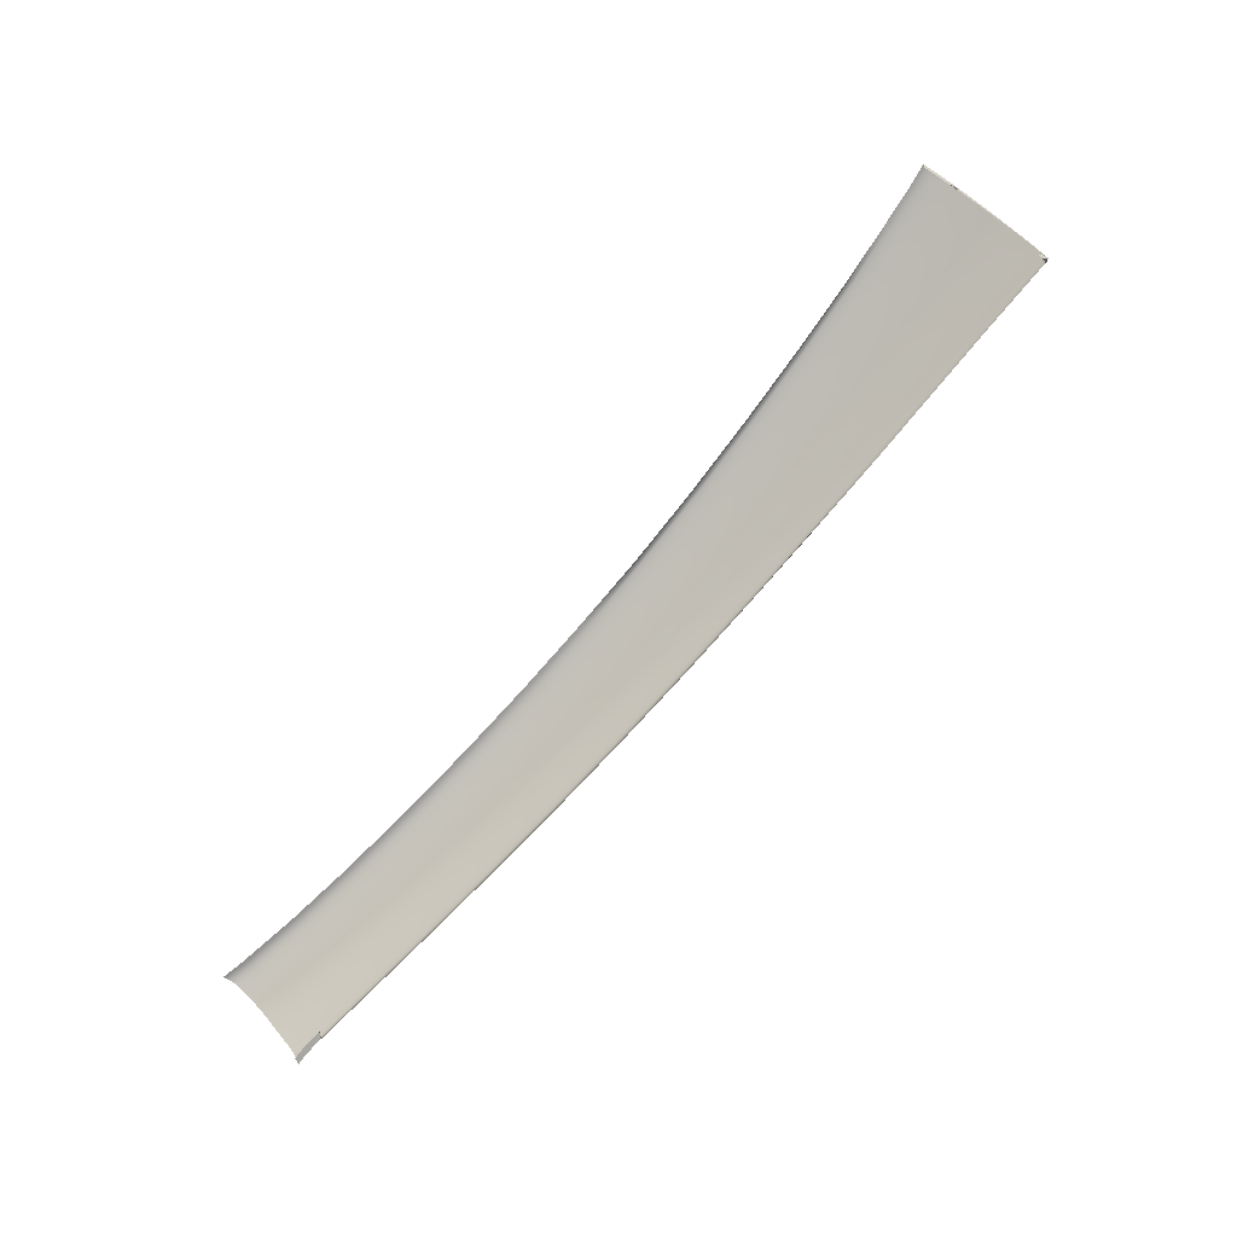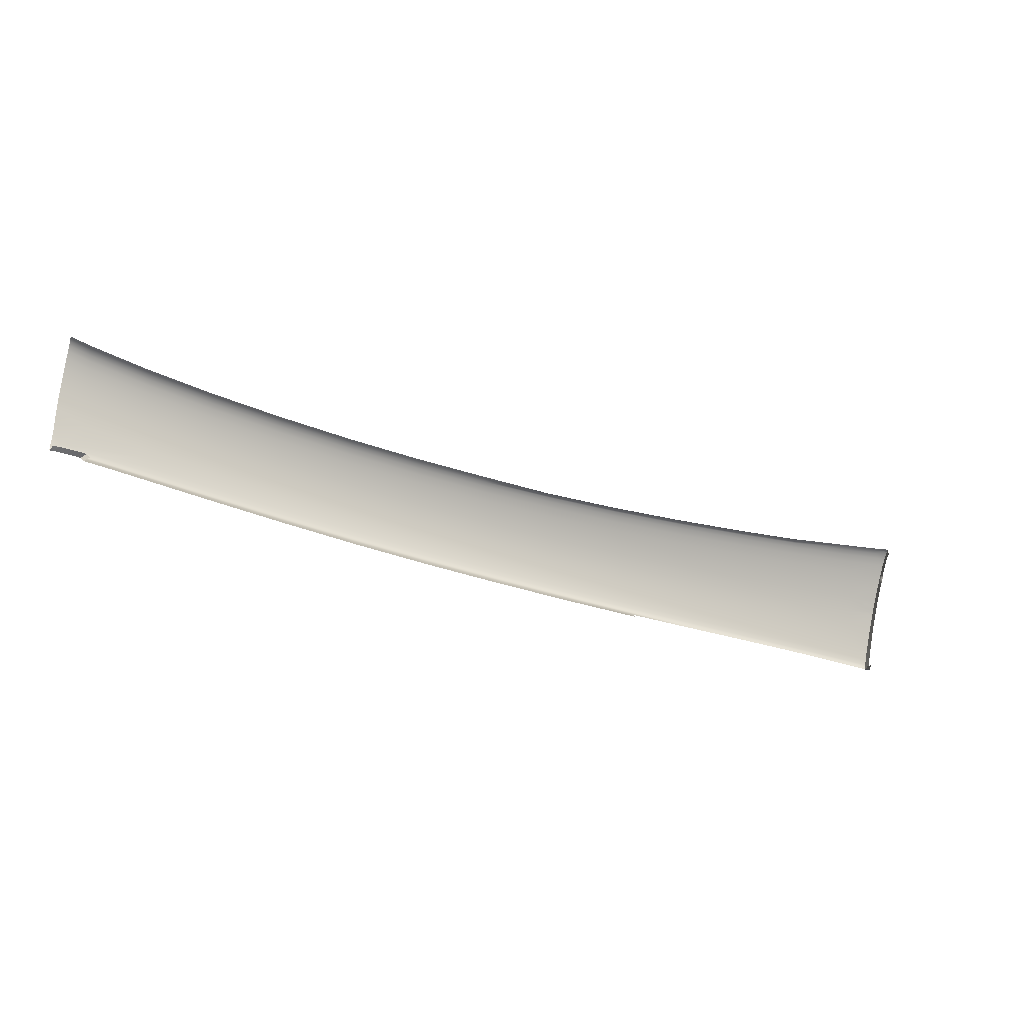
<metadata>
{"format":"obj","ext":"obj","renderer":"f3d","projection":"perspective","resolution":1024,"background":"white","views":[{"elev":-65.2,"azim":10.7,"up":"+Z"},{"elev":-59.6,"azim":-60.6,"up":"+Z"}]}
</metadata>
<code>
v  48.1 107.1 79.59
v  48.09 106.5 79.66
v  48.1 107.1 79.59
v  91.44 74.86 94.56
v  86.43 78.97 93.23
v  90.59 74.54 95.12
v  85.65 78.66 93.77
v  96.18 70.85 95.8
v  95.26 70.51 96.39
v  97.02 71.13 95.2
v  92.21 75.11 93.99
v  87.12 79.21 92.68
v  104 64.12 97.74
v  100.4 67.2 96.88
v  102.9 63.72 98.4
v  99.45 66.83 97.51
v  101.3 67.5 96.26
v  104.9 64.45 97.08
v  102.1 67.73 95.67
v  105.8 64.71 96.47
v  102.7 67.89 95.19
v  106.4 64.89 95.97
v  98.29 71.47 94.19
v  97.73 71.33 94.65
v  87.71 79.38 92.18
v  92.86 75.29 93.47
v  88.17 79.49 91.75
v  93.36 75.42 93.03
v  70.97 90.55 89.06
v  65.69 94.15 87.65
v  70.37 90.22 89.62
v  65.13 93.8 88.23
v  76.19 86.82 90.47
v  75.53 86.5 91.02
v  76.77 87.07 89.93
v  71.51 90.81 88.5
v  66.2 94.43 87.06
v  81.34 82.96 91.87
v  80.62 82.65 92.41
v  81.98 83.2 91.33
v  82.93 83.48 90.41
v  82.51 83.37 90.83
v  77.64 87.36 89.01
v  77.26 87.24 89.43
v  72.32 91.13 87.55
v  66.97 94.78 86.07
v  71.96 91 87.98
v  66.63 94.64 86.52
v  45.35 105.7 83.4
v  49.76 103.3 84.37
v  45.95 106.1 82.7
v  50.3 103.7 83.71
v  55.17 100.8 84.91
v  54.65 100.5 85.55
v  50.86 104 83.04
v  55.66 101.2 84.27
v  46.65 106.4 82.01
v  60.36 97.62 86.24
v  59.83 97.26 86.85
v  60.84 97.92 85.63
v  61.59 98.3 84.59
v  61.26 98.15 85.07
v  56.11 101.4 83.68
v  56.49 101.5 83.19
v  47.5 106.5 81.42
v  48.29 106.5 80.95
v  51.44 104.2 82.44
v  48.8 106.5 80.63
v  51.95 104.3 81.95
v  46.57 107.9 79.99
v  98.98 62.03 100.2
v  101.4 59.62 100.9
v  99.84 62.34 99.94
v  102.2 60.01 100.6
v  98.43 66.39 98.08
v  101.9 63.25 99
v  94.3 70.1 96.94
v  97.43 65.94 98.58
v  93.35 69.67 97.41
v  100.8 62.77 99.52
v  89.69 74.15 95.65
v  84.81 78.28 94.28
v  88.79 73.73 96.11
v  83.96 77.87 94.73
v  87.94 73.35 96.47
v  83.15 77.49 95.1
v  87.18 73.05 96.72
v  82.43 77.19 95.35
v  92.46 69.28 97.79
v  91.66 68.99 98.05
v  96.5 65.54 98.97
v  95.67 65.23 99.24
v  79.85 82.27 92.92
v  74.82 86.11 91.53
v  79.06 81.85 93.36
v  74.09 85.69 91.99
v  69.71 89.81 90.15
v  64.53 93.38 88.78
v  69.04 89.38 90.62
v  63.92 92.94 89.26
v  68.4 88.97 91
v  63.33 92.52 89.64
v  67.81 88.63 91.26
v  62.78 92.17 89.91
v  73.39 85.29 92.36
v  72.76 84.96 92.61
v  78.3 81.46 93.73
v  77.62 81.15 93.98
v  59.27 96.83 87.42
v  54.11 100 86.13
v  58.71 96.38 87.91
v  53.58 99.58 86.63
v  44.81 105.3 84.01
v  49.23 102.9 84.97
v  48.73 102.4 85.48
v  44.32 104.9 84.53
v  48.25 102 85.88
v  43.87 104.4 84.93
v  47.82 101.7 86.16
v  43.47 104.1 85.2
v  53.08 99.16 87.02
v  52.61 98.8 87.3
v  58.16 95.95 88.3
v  57.66 95.6 88.57
v  107 64.78 94.84
v  107.2 64.62 94.88
v  107.2 64.59 94.81
v  107 64.63 94.62
v  107.1 64.51 94.65
v  94.05 75.44 92.24
v  88.75 79.46 90.7
v  93.95 75.49 92.31
v  88.75 79.52 90.88
v  67.68 94.52 84.69
v  72.98 90.91 86.15
v  67.73 94.41 84.51
v  73.01 90.82 85.97
v  67.63 94.62 84.86
v  72.94 91.01 86.33
v  78.24 87.26 87.79
v  78.25 87.17 87.6
v  78.27 87.09 87.41
v  67.51 94.8 85.19
v  72.86 91.16 86.68
v  67.57 94.72 85.03
v  72.9 91.09 86.51
v  78.18 87.39 88.14
v  78.21 87.33 87.97
v  83.5 83.45 89.37
v  83.48 83.51 89.55
v  83.51 83.38 89.19
v  88.74 79.39 90.51
v  83.51 83.31 88.99
v  88.72 79.31 90.32
v  83.5 83.22 88.8
v  88.7 79.22 90.11
v  49.73 105.9 79.7
v  53.07 103.9 80.65
v  49.85 105.8 79.54
v  53.17 103.7 80.48
v  49.61 106.1 79.86
v  52.96 104 80.81
v  57.3 101.3 82.01
v  57.39 101.2 81.85
v  57.48 101 81.68
v  49.39 106.3 80.15
v  52.76 104.2 81.11
v  49.5 106.2 80.01
v  52.86 104.1 80.96
v  57.13 101.5 82.32
v  57.22 101.4 82.17
v  62.16 98.3 83.71
v  62.23 98.22 83.56
v  62.3 98.11 83.39
v  62.38 97.99 83.22
v  62.45 97.87 83.05
v  107 64.4 96.08
v  106.8 64.99 95.62
v  107.1 64.52 95.88
v  107 65.02 95.37
v  107.4 64.74 95.44
v  107.1 64.98 95.2
v  107.4 64.75 95.32
v  107.4 64.75 95.25
v  107.4 64.73 95.18
v  103.3 68 94.61
v  102.7 68.51 94.31
v  98.84 71.57 93.63
v  98.08 72.22 93.25
v  88.72 79.56 91.04
v  93.87 75.51 92.48
v  88.64 79.58 91.22
v  93.69 75.49 92.71
v  88.47 79.56 91.45
v  98.64 71.55 93.86
v  103.1 67.98 94.85
v  83.45 83.55 89.7
v  78.14 87.43 88.3
v  83.36 83.56 89.88
v  78.05 87.45 88.47
v  67.45 94.85 85.34
v  72.8 91.2 86.83
v  67.35 94.88 85.51
v  72.71 91.22 87
v  72.56 91.2 87.23
v  67.2 94.86 85.75
v  77.89 87.43 88.7
v  83.2 83.54 90.11
v  62.08 98.37 83.86
v  57.04 101.6 82.46
v  56.92 101.6 82.62
v  61.98 98.4 84.03
v  49.28 106.4 80.27
v  52.66 104.3 81.24
v  49.11 106.5 80.42
v  52.52 104.4 81.39
v  52.3 104.4 81.62
v  56.75 101.6 82.85
v  61.82 98.38 84.26
v  47.35 107.6 79.53
v  47.47 107.5 79.4
v  48.15 107 79.42
v  46.35 108.3 79.07
v  48.26 106.8 79.06
v  48.21 106.9 79.24
v  47.02 107.8 79.79
v  46.06 108.5 79.37
v  45.54 108 80.35
v  47.24 107.7 79.65
v  46.25 108.4 79.21
v  46.18 108.5 79.02
v  98.3 61.88 100.3
v  100.7 59.46 101.1
v  100.1 59.43 101.1
v  97.74 61.85 100.4
v  99.62 59.5 101
v  97.27 61.91 100.3
v  99.18 59.62 100.9
v  96.85 62.01 100.2
v  94.01 65.1 99.29
v  93.59 65.18 98.98
v  94.47 65.05 99.36
v  90.5 68.79 98.16
v  90.06 68.82 98.09
v  89.65 68.89 97.78
v  95.01 65.08 99.36
v  91.03 68.83 98.16
v  86.56 72.89 96.83
v  81.84 77.02 95.45
v  86.06 72.83 96.84
v  81.35 76.94 95.46
v  85.62 72.85 96.77
v  80.93 76.94 95.39
v  85.22 72.89 96.47
v  80.55 76.96 95.09
v  76.19 80.85 94.03
v  75.82 80.86 93.73
v  76.6 80.88 94.09
v  71.79 84.65 92.74
v  71.4 84.61 92.68
v  71.03 84.6 92.58
v  77.07 80.97 94.09
v  72.23 84.76 92.73
v  67.32 88.41 91.38
v  62.32 91.94 90.04
v  66.9 88.29 91.4
v  61.92 91.81 90.06
v  66.53 88.23 91.34
v  61.57 91.73 90.01
v  66.18 88.2 91.25
v  61.23 91.68 89.92
v  56.5 95.12 88.68
v  56.18 95.05 88.6
v  56.85 95.21 88.73
v  51.85 98.4 87.46
v  51.52 98.29 87.42
v  51.21 98.21 87.33
v  57.23 95.36 88.71
v  52.21 98.56 87.44
v  47.44 101.4 86.29
v  43.12 103.8 85.34
v  47.1 101.2 86.32
v  42.79 103.6 85.37
v  46.79 101.1 86.28
v  42.49 103.5 85.33
v  46.49 101 86.2
v  42.2 103.4 85.25
v  107 64.38 94.41
v  106.8 64.24 94.16
v  106.9 64.46 94.39
v  106.8 64.28 94.15
v  107.3 64.7 95.08
v  107.1 64.9 95.03
v  107.3 64.63 95.7
v  107.1 64.48 94.59
v  104.6 62.2 98.79
v  105.4 62.91 98.04
v  104.4 62.04 98.95
v  104.1 61.77 99.19
v  103.8 61.46 99.47
v  106.6 64.03 96.63
v  106.4 63.88 96.83
v  106.4 63.85 96.86
v  106 63.52 97.3
v  103 60.71 100.1
v  100.6 58.5 101.3
v  100.6 58.49 101.3
v  100.5 58.48 101.3
v  100.8 58.69 101.3
v  101.1 58.99 101.2
v  100.4 58.31 101.2
v  100.5 58.49 100.4
v  102.6 60.34 100.4
v  101.6 59.42 101
v  101.3 59.22 101.1
v  106.6 64.03 96.62
v  102.1 59.88 100.7
v  100.5 58.5 100.4
v  45.07 107.7 81.02
v  44.45 107.3 81.89
v  44.15 107 82.33
v  43.6 106.6 83.06
v  43.07 106.2 83.69
v  42.56 105.7 84.2
v  42.11 105.3 84.6
v  41.73 104.9 84.88
v  41.44 104.6 85.02
v  41.2 104.4 85.07
v  41.01 104.2 85.05
v  40.85 104.1 84.99
g Y712_181C_R_DaS_Y712_181C_R
f 1 2 3
f 4 5 6
f 6 5 7
f 8 4 9
f 9 4 6
f 10 11 8
f 8 11 4
f 11 12 4
f 4 12 5
f 13 14 15
f 15 14 16
f 14 13 17
f 17 13 18
f 8 14 10
f 10 14 17
f 14 8 16
f 16 8 9
f 19 20 21
f 21 20 22
f 21 23 19
f 19 23 24
f 19 24 17
f 17 24 10
f 20 19 18
f 18 19 17
f 25 26 27
f 27 26 28
f 26 25 11
f 11 25 12
f 24 26 10
f 10 26 11
f 23 28 24
f 24 28 26
f 29 30 31
f 31 30 32
f 33 29 34
f 34 29 31
f 35 36 33
f 33 36 29
f 36 37 29
f 29 37 30
f 5 38 7
f 7 38 39
f 12 40 5
f 5 40 38
f 40 35 38
f 38 35 33
f 38 33 39
f 39 33 34
f 27 41 25
f 25 41 42
f 41 43 42
f 42 43 44
f 42 44 40
f 40 44 35
f 25 42 12
f 12 42 40
f 45 46 47
f 47 46 48
f 47 48 36
f 36 48 37
f 44 47 35
f 35 47 36
f 43 45 44
f 44 45 47
f 49 50 51
f 51 50 52
f 53 52 54
f 54 52 50
f 52 53 55
f 55 53 56
f 51 52 57
f 57 52 55
f 30 58 32
f 32 58 59
f 37 60 30
f 30 60 58
f 53 58 56
f 56 58 60
f 58 53 59
f 59 53 54
f 46 61 48
f 48 61 62
f 63 62 64
f 64 62 61
f 56 60 63
f 63 60 62
f 48 62 37
f 37 62 60
f 65 55 66
f 66 55 67
f 66 67 68
f 68 67 69
f 65 57 55
f 55 56 67
f 67 56 63
f 67 63 69
f 69 63 64
f 65 66 70
f 71 72 73
f 73 72 74
f 75 76 16
f 16 76 15
f 16 9 75
f 75 9 77
f 75 77 78
f 78 77 79
f 76 75 80
f 80 75 78
f 6 7 81
f 81 7 82
f 81 82 83
f 83 82 84
f 77 81 79
f 79 81 83
f 9 6 77
f 77 6 81
f 85 86 87
f 87 86 88
f 89 85 90
f 90 85 87
f 85 89 83
f 83 89 79
f 86 85 84
f 84 85 83
f 73 91 71
f 71 91 92
f 91 73 78
f 78 73 80
f 89 91 79
f 79 91 78
f 91 89 92
f 92 89 90
f 7 39 82
f 82 39 93
f 39 34 93
f 93 34 94
f 93 94 95
f 95 94 96
f 82 93 84
f 84 93 95
f 31 32 97
f 97 32 98
f 97 98 99
f 99 98 100
f 94 97 96
f 96 97 99
f 34 31 94
f 94 31 97
f 101 102 103
f 103 102 104
f 105 101 106
f 106 101 103
f 96 99 105
f 105 99 101
f 99 100 101
f 101 100 102
f 86 107 88
f 88 107 108
f 84 95 86
f 86 95 107
f 95 96 107
f 107 96 105
f 107 105 108
f 108 105 106
f 32 59 98
f 98 59 109
f 59 54 109
f 109 54 110
f 109 110 111
f 111 110 112
f 98 109 100
f 100 109 111
f 113 114 49
f 49 114 50
f 114 113 115
f 115 113 116
f 110 114 112
f 112 114 115
f 54 50 110
f 110 50 114
f 117 118 119
f 119 118 120
f 121 117 122
f 122 117 119
f 112 115 121
f 121 115 117
f 115 116 117
f 117 116 118
f 102 123 104
f 104 123 124
f 100 111 102
f 102 111 123
f 111 112 123
f 123 112 121
f 123 121 124
f 124 121 122
f 125 126 127
f 125 127 128
f 128 127 129
f 130 131 132
f 132 131 133
f 134 135 136
f 136 135 137
f 138 139 134
f 134 139 135
f 135 139 140
f 135 140 137
f 137 140 141
f 142 137 141
f 143 144 145
f 145 144 146
f 144 147 146
f 146 147 148
f 146 148 139
f 139 148 140
f 145 146 138
f 138 146 139
f 149 150 133
f 149 133 151
f 151 133 131
f 131 152 151
f 151 152 153
f 140 148 149
f 140 149 141
f 141 149 151
f 147 150 148
f 148 150 149
f 153 154 155
f 155 154 156
f 141 151 142
f 142 151 153
f 142 153 155
f 154 153 152
f 157 158 159
f 159 158 160
f 161 162 157
f 157 162 158
f 162 163 158
f 158 163 164
f 158 164 160
f 160 164 165
f 166 167 168
f 168 167 169
f 167 170 169
f 169 170 171
f 169 171 162
f 162 171 163
f 168 169 161
f 161 169 162
f 172 143 173
f 173 143 145
f 173 145 174
f 174 145 138
f 171 173 163
f 163 173 174
f 170 172 171
f 171 172 173
f 175 134 176
f 176 134 136
f 164 175 165
f 165 175 176
f 163 174 164
f 164 174 175
f 174 138 175
f 175 138 134
f 22 177 178
f 178 177 179
f 180 181 182
f 182 181 183
f 183 184 182
f 182 184 185
f 186 187 188
f 188 187 189
f 180 182 186
f 186 182 187
f 133 190 132
f 132 190 191
f 191 190 192
f 188 189 191
f 191 189 132
f 130 132 189
f 193 194 28
f 28 194 27
f 195 193 23
f 23 193 28
f 188 191 195
f 195 191 193
f 191 192 193
f 193 192 194
f 178 196 22
f 22 196 21
f 196 178 186
f 186 178 180
f 195 196 188
f 188 196 186
f 196 195 21
f 21 195 23
f 197 190 150
f 150 190 133
f 198 197 147
f 147 197 150
f 197 198 199
f 199 198 200
f 190 197 192
f 192 197 199
f 201 202 143
f 143 202 144
f 203 204 201
f 201 204 202
f 204 200 202
f 202 200 198
f 202 198 144
f 144 198 147
f 205 206 45
f 45 206 46
f 207 205 43
f 43 205 45
f 200 204 207
f 207 204 205
f 204 203 205
f 205 203 206
f 194 208 27
f 27 208 41
f 208 194 199
f 199 194 192
f 207 208 200
f 200 208 199
f 208 207 41
f 41 207 43
f 209 201 172
f 172 201 143
f 210 209 170
f 170 209 172
f 211 212 210
f 210 212 209
f 212 203 209
f 209 203 201
f 213 214 166
f 166 214 167
f 215 216 213
f 213 216 214
f 216 211 214
f 214 211 210
f 214 210 167
f 167 210 170
f 69 217 68
f 69 64 217
f 217 64 218
f 217 218 216
f 216 218 211
f 68 217 215
f 215 217 216
f 206 219 46
f 46 219 61
f 219 206 212
f 212 206 203
f 218 219 211
f 211 219 212
f 64 61 218
f 218 61 219
f 220 166 1
f 1 166 168
f 220 1 221
f 161 222 168
f 168 222 3
f 223 220 221
f 159 224 157
f 157 224 225
f 68 70 66
f 70 68 226
f 226 68 215
f 226 227 70
f 70 227 228
f 229 213 220
f 220 213 166
f 230 229 223
f 223 229 220
f 227 226 230
f 230 226 229
f 226 215 229
f 229 215 213
f 231 227 230
f 230 223 231
f 232 233 71
f 71 233 72
f 233 232 234
f 234 232 235
f 236 237 238
f 238 237 239
f 237 236 235
f 235 236 234
f 237 240 239
f 239 240 241
f 240 237 242
f 242 237 235
f 242 243 240
f 240 243 244
f 240 244 241
f 241 244 245
f 246 232 92
f 92 232 71
f 92 90 246
f 246 90 247
f 246 247 242
f 242 247 243
f 232 246 235
f 235 246 242
f 87 88 248
f 248 88 249
f 248 249 250
f 250 249 251
f 247 248 243
f 243 248 250
f 90 87 247
f 247 87 248
f 252 253 254
f 254 253 255
f 244 252 245
f 245 252 254
f 243 250 244
f 244 250 252
f 253 252 251
f 251 252 250
f 253 256 255
f 255 256 257
f 251 258 253
f 253 258 256
f 258 259 256
f 256 259 260
f 256 260 257
f 257 260 261
f 88 108 249
f 249 108 262
f 108 106 262
f 262 106 263
f 262 263 258
f 258 263 259
f 249 262 251
f 251 262 258
f 103 104 264
f 264 104 265
f 264 265 266
f 266 265 267
f 263 264 259
f 259 264 266
f 106 103 263
f 263 103 264
f 268 269 270
f 270 269 271
f 260 268 261
f 261 268 270
f 259 266 260
f 260 266 268
f 266 267 268
f 268 267 269
f 269 272 271
f 271 272 273
f 267 274 269
f 269 274 272
f 274 275 272
f 272 275 276
f 272 276 273
f 273 276 277
f 104 124 265
f 265 124 278
f 124 122 278
f 278 122 279
f 278 279 274
f 274 279 275
f 265 278 267
f 267 278 274
f 119 120 280
f 280 120 281
f 280 281 282
f 282 281 283
f 279 280 275
f 275 280 282
f 122 119 279
f 279 119 280
f 284 285 286
f 286 285 287
f 276 284 277
f 277 284 286
f 275 282 276
f 276 282 284
f 282 283 284
f 284 283 285
f 288 289 290
f 290 289 291
f 292 126 293
f 293 126 125
f 178 294 180
f 180 294 181
f 128 129 295
f 128 295 290
f 290 295 288
f 182 185 293
f 293 185 292
f 15 296 13
f 13 296 297
f 296 15 298
f 298 15 76
f 298 76 299
f 299 76 300
f 301 20 302
f 302 20 18
f 302 18 303
f 303 18 304
f 13 297 18
f 18 297 304
f 80 305 76
f 76 305 300
f 306 236 307
f 307 236 308
f 234 309 233
f 233 309 310
f 238 311 236
f 236 311 308
f 307 312 306
f 73 313 80
f 80 313 305
f 314 72 315
f 315 72 233
f 20 316 22
f 22 316 177
f 236 306 234
f 234 306 309
f 157 225 161
f 161 225 222
f 74 72 317
f 317 72 314
f 73 74 313
f 315 233 310
f 20 301 316
f 179 294 178
f 307 308 318
f 3 1 168
f 65 70 57
f 57 70 228
f 57 228 319
f 51 57 320
f 320 57 319
f 321 51 320
f 322 49 321
f 321 49 51
f 323 113 322
f 322 113 49
f 324 116 323
f 323 116 113
f 325 118 324
f 324 118 116
f 326 120 325
f 325 120 118
f 327 281 326
f 326 281 120
f 328 283 327
f 327 283 281
f 329 285 328
f 328 285 283
f 330 287 329
f 329 287 285
v  107 64.31 94.97
v  107.4 64.75 95.25
v  107 64.33 95.05
v  107 64.35 95.11
v  107.4 64.73 95.18
v  46.34 107.7 79.14
v  46.35 108.3 79.07
v  46.36 107.7 79.15
v  47.47 107.5 79.4
v  48.1 107.1 79.59
v  47.45 106.9 79.47
v  48.09 106.5 79.66
v  48.1 107.1 79.59
v  48.15 107 79.42
v  48.21 106.9 79.24
v  48.14 106.4 79.49
v  48.26 106.8 79.06
v  48.19 106.3 79.31
v  48.25 106.2 79.13
v  46.18 108.5 79.02
v  46 108.1 79.04
v  100.5 58.49 100.4
v  100.6 58.49 101.3
v  100.5 58.5 100.4
v  100.7 58.65 100.4
v  102.2 60.01 100.6
v  102.1 59.88 100.7
v  101.9 59.74 99.9
v  101.4 59.3 100.2
v  102 59.84 99.83
v  102.1 59.8 99.84
v  102.6 60.34 100.4
v  102.4 60.16 99.59
v  102.8 60.52 99.33
v  103 60.71 100.1
v  106.9 64.29 94.9
v  107.2 64.59 94.81
v  107 64.34 95.05
v  107.2 64.62 94.88
v  106.9 64.27 94.85
v  107.1 64.51 94.65
v  106.8 64.2 94.7
v  107.1 64.48 94.59
v  107.1 64.52 95.88
v  106.9 64.16 95.23
v  107.3 64.63 95.7
v  107 64.25 95.08
v  107 64.4 96.08
v  106.8 64.05 95.42
v  107 64.31 94.96
v  107.4 64.75 95.32
v  107.4 64.74 95.44
v  101.3 59.22 101.1
v  101.2 59.11 100.3
v  101.6 59.42 101
v  101.1 58.99 101.2
v  100.9 58.91 100.4
v  106.3 63.69 95.96
v  106.4 63.69 95.96
v  106.6 64.03 96.62
v  106.6 64.03 96.63
v  106.2 63.56 96.14
v  106.2 63.54 96.17
v  106.4 63.88 96.83
v  106.4 63.85 96.86
v  105.8 63.22 96.6
v  106 63.52 97.3
v  106.5 63.95 94.22
v  106.8 64.24 94.16
v  106.6 64.08 94.47
v  107 64.38 94.41
v  106.8 64.17 94.65
v  107.3 64.7 95.08
v  104.4 61.95 98.06
v  104.4 61.97 98.05
v  104.6 62.2 98.79
v  105.4 62.91 98.04
v  105.2 62.63 97.32
v  103.8 61.46 99.47
v  103.6 61.24 98.72
v  104.1 61.77 99.19
v  103.9 61.52 98.46
v  103.9 61.56 98.42
v  104.4 62.04 98.95
v  104.2 61.8 98.2
v  100.8 58.69 101.3
v  100.6 58.5 101.3
v  100.5 58.48 101.3
v  100.4 58.31 101.2
v  100.3 58.37 100.4
g Y712_181C_R_DaS_Y712_181C_R_E
f 331 332 333
f 334 333 335
f 336 337 338
f 339 340 341
f 341 340 342
f 343 342 344
f 344 342 345
f 345 342 346
f 337 339 338
f 338 339 341
f 345 346 347
f 347 346 348
f 348 349 347
f 350 337 351
f 351 337 336
f 352 353 354
f 352 354 355
f 356 357 358
f 358 357 359
f 356 358 360
f 358 361 360
f 356 360 362
f 362 360 363
f 364 365 363
f 363 365 362
f 366 367 368
f 368 367 369
f 370 371 366
f 366 371 367
f 372 373 370
f 370 373 371
f 374 375 376
f 376 375 377
f 378 379 374
f 374 379 375
f 380 332 331
f 331 332 381
f 382 377 381
f 381 377 331
f 383 384 385
f 357 385 359
f 359 385 384
f 386 387 383
f 383 387 384
f 388 389 390
f 390 389 378
f 391 392 390
f 390 392 388
f 378 389 379
f 392 391 393
f 393 391 394
f 393 395 396
f 396 395 397
f 394 395 393
f 398 399 400
f 400 399 401
f 400 401 402
f 402 401 373
f 402 373 372
f 334 368 369
f 335 334 403
f 334 369 403
f 376 377 382
f 335 332 333
f 404 405 406
f 406 405 407
f 407 405 408
f 407 408 397
f 397 408 396
f 409 410 411
f 411 410 412
f 412 413 411
f 411 413 414
f 413 415 414
f 414 415 406
f 404 406 415
f 365 364 409
f 409 364 410
f 416 355 386
f 386 355 387
f 417 352 355
f 416 417 355
f 418 419 354
f 354 419 420
f 363 360 361

</code>
